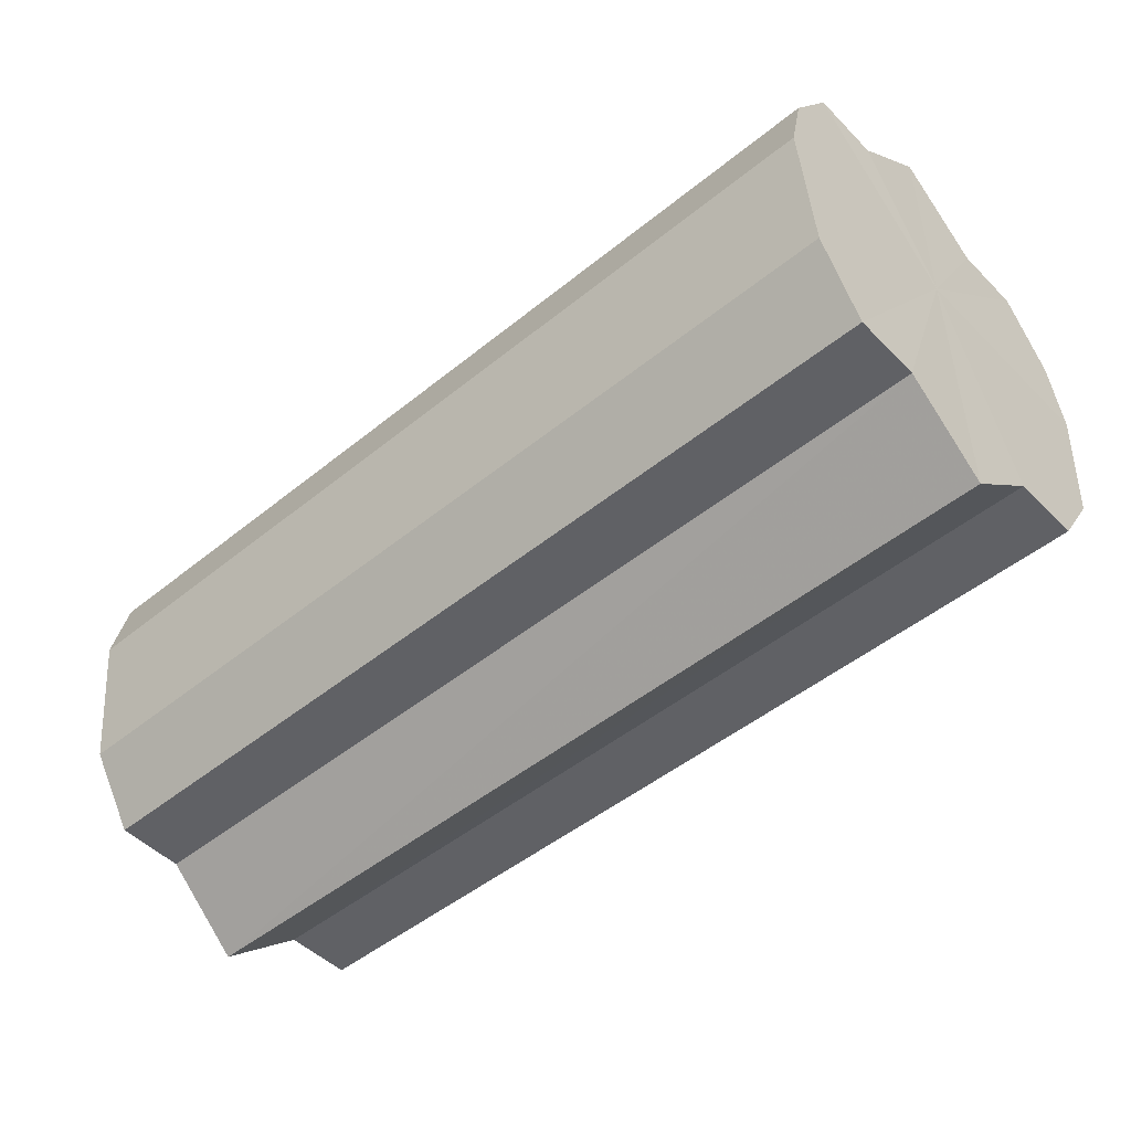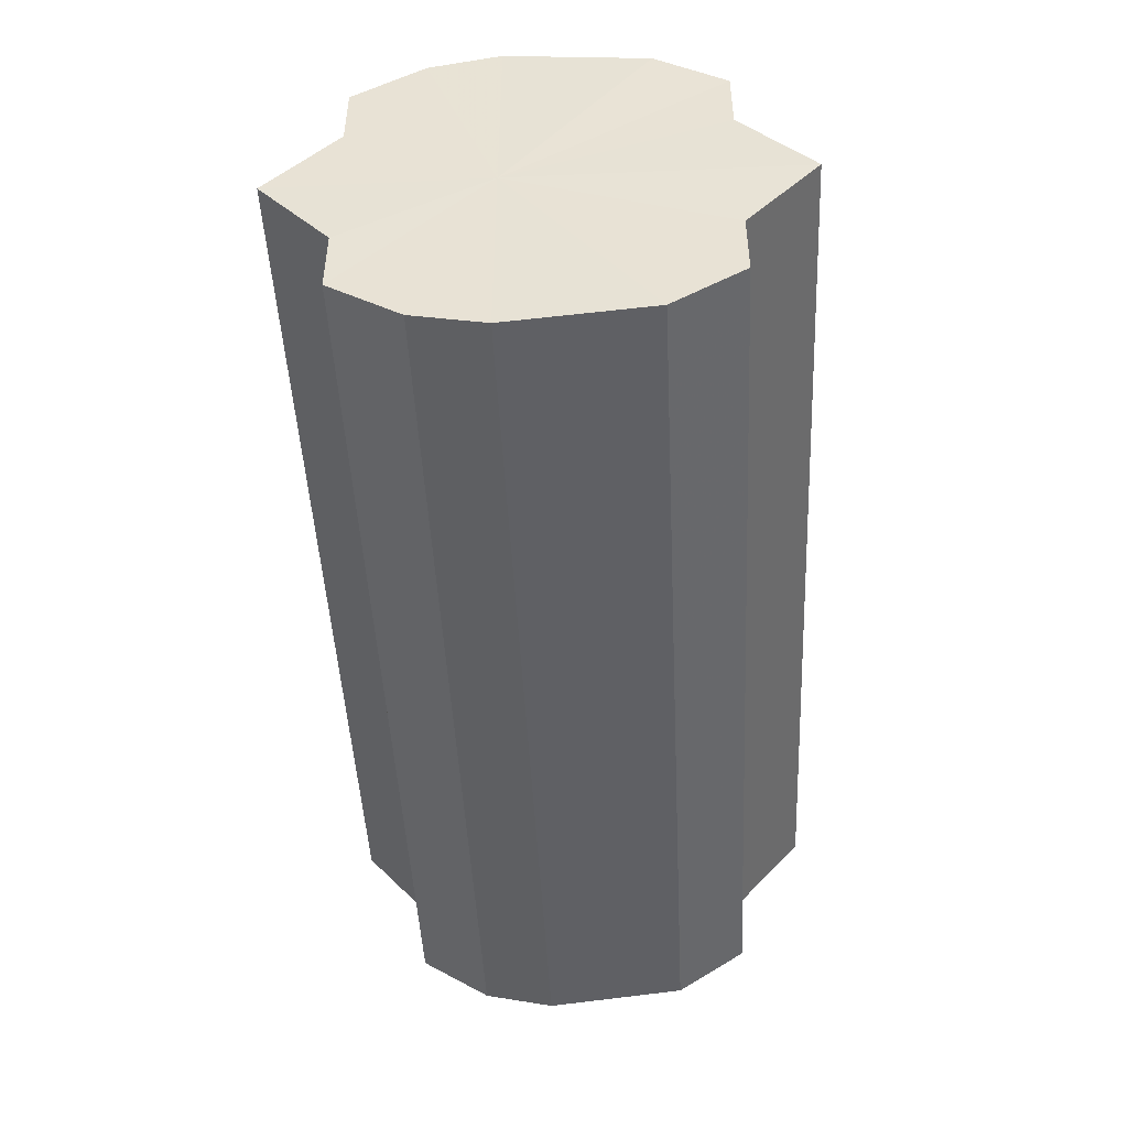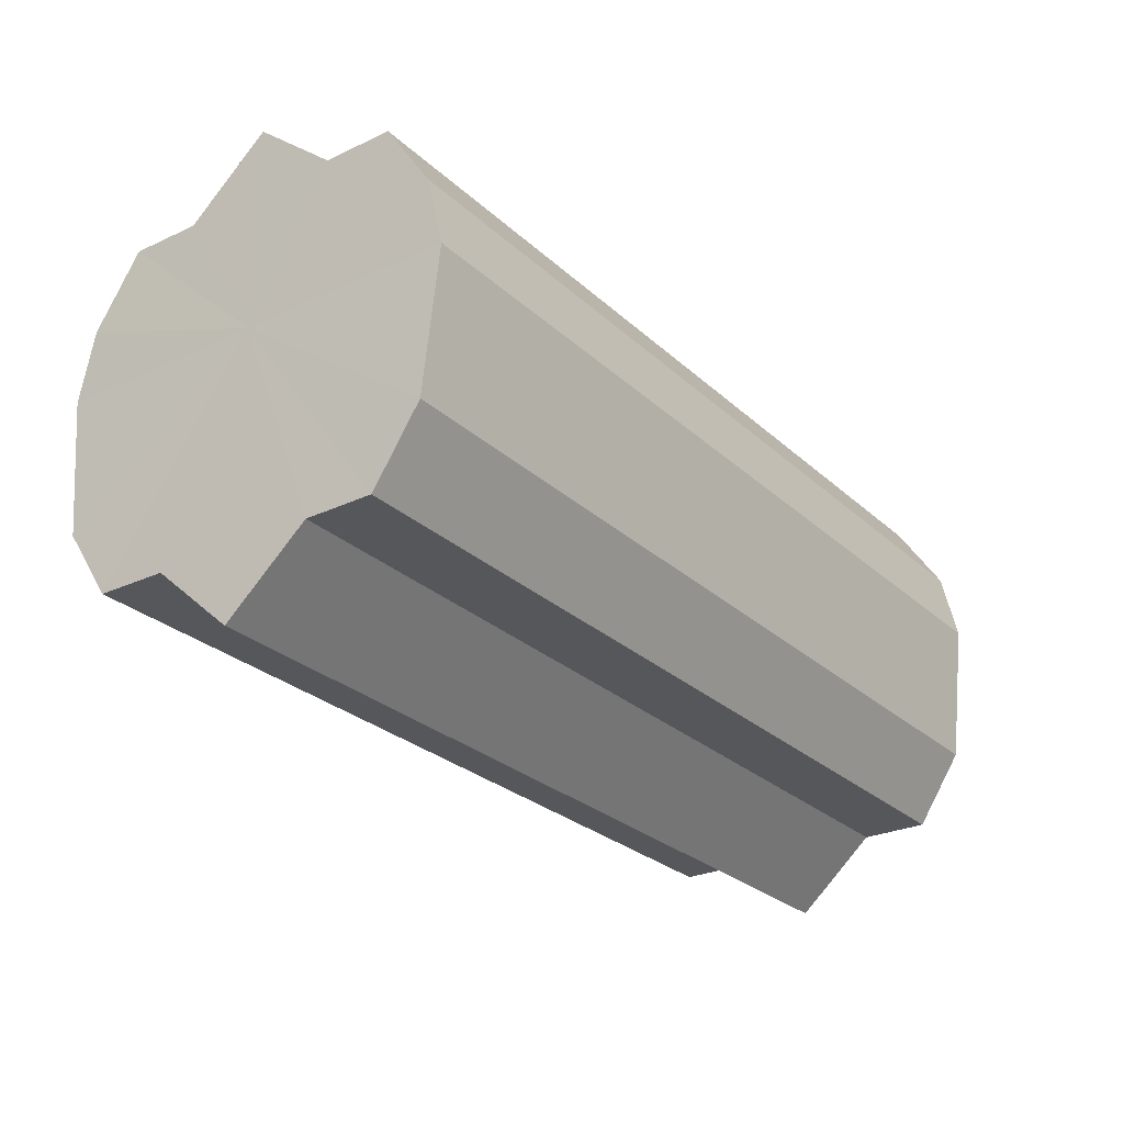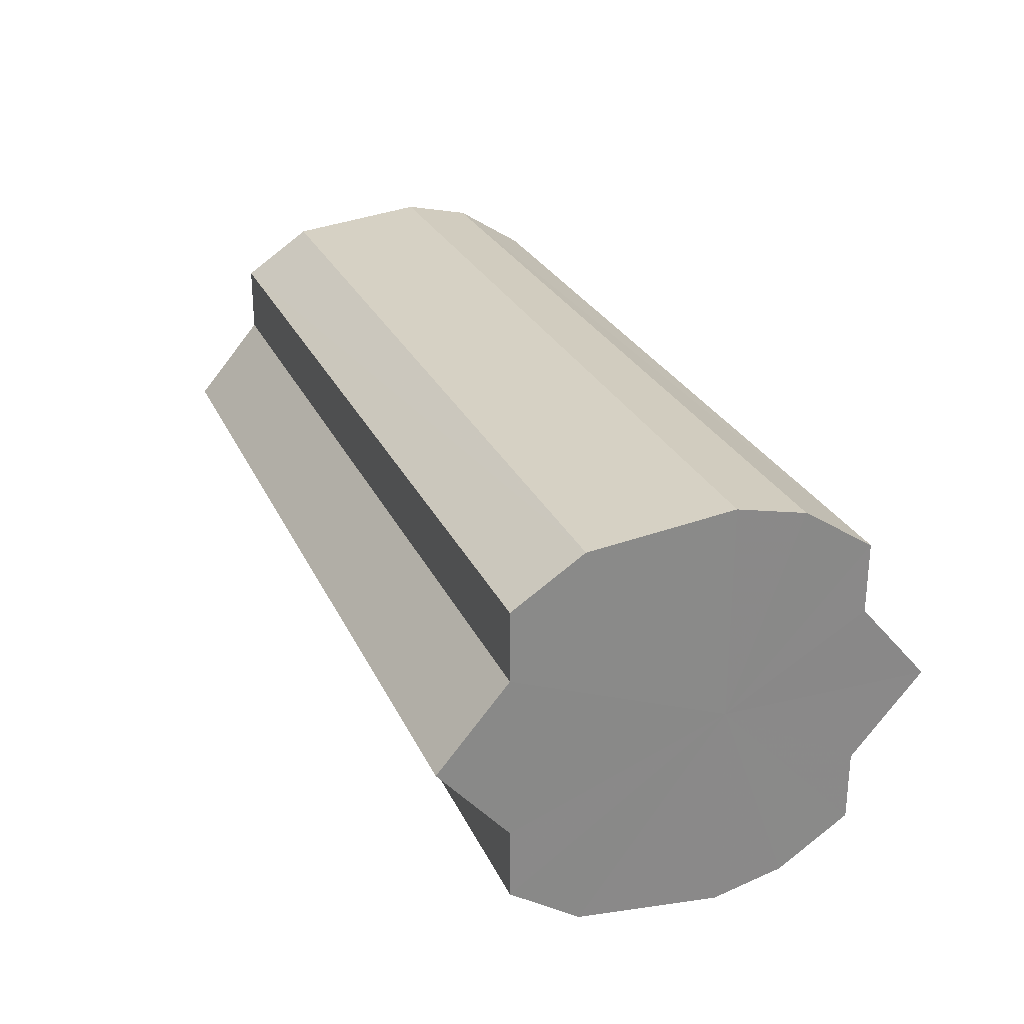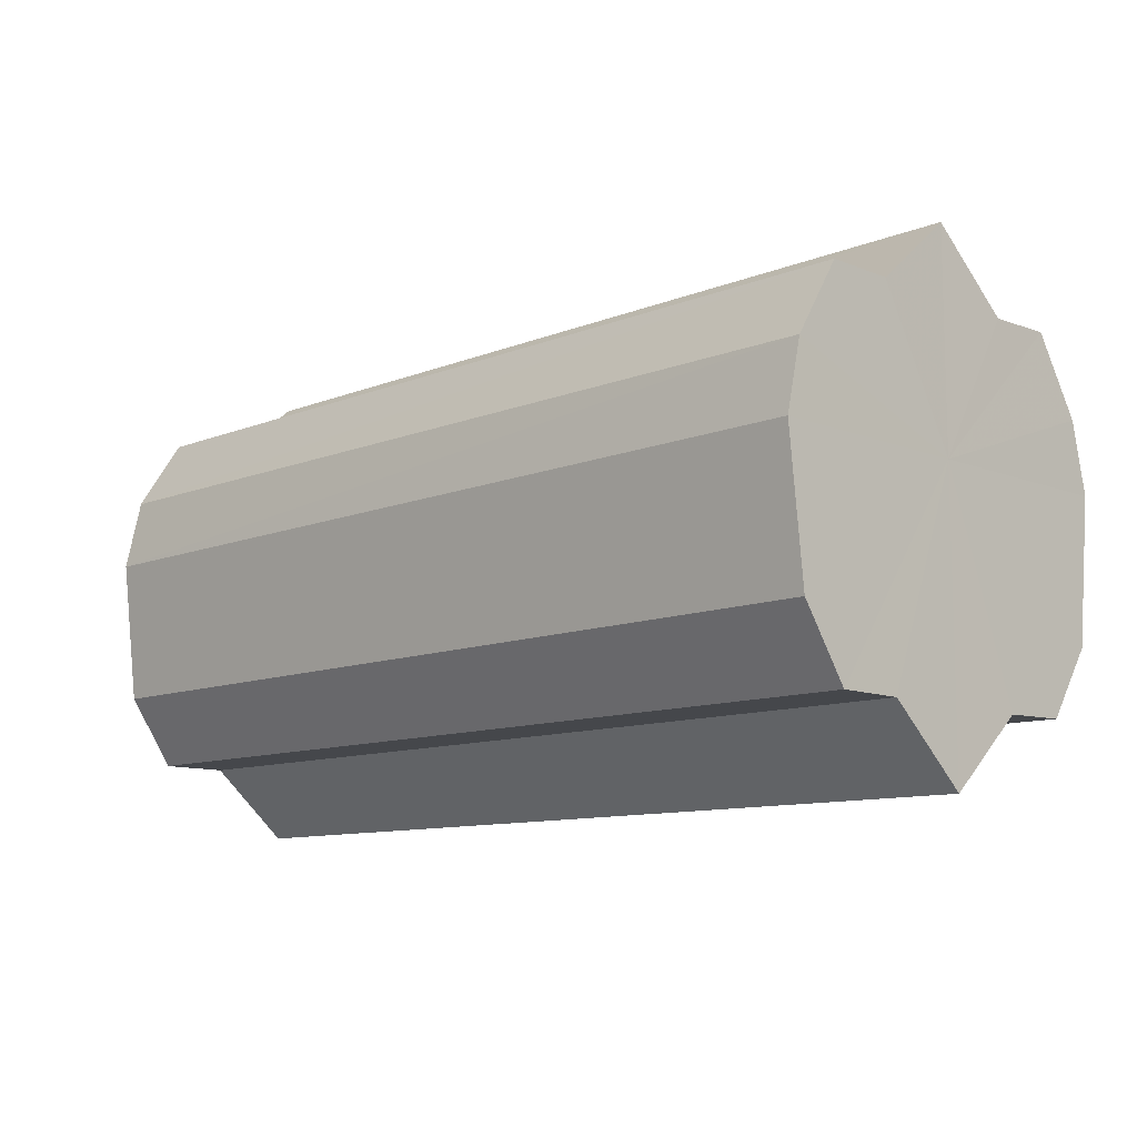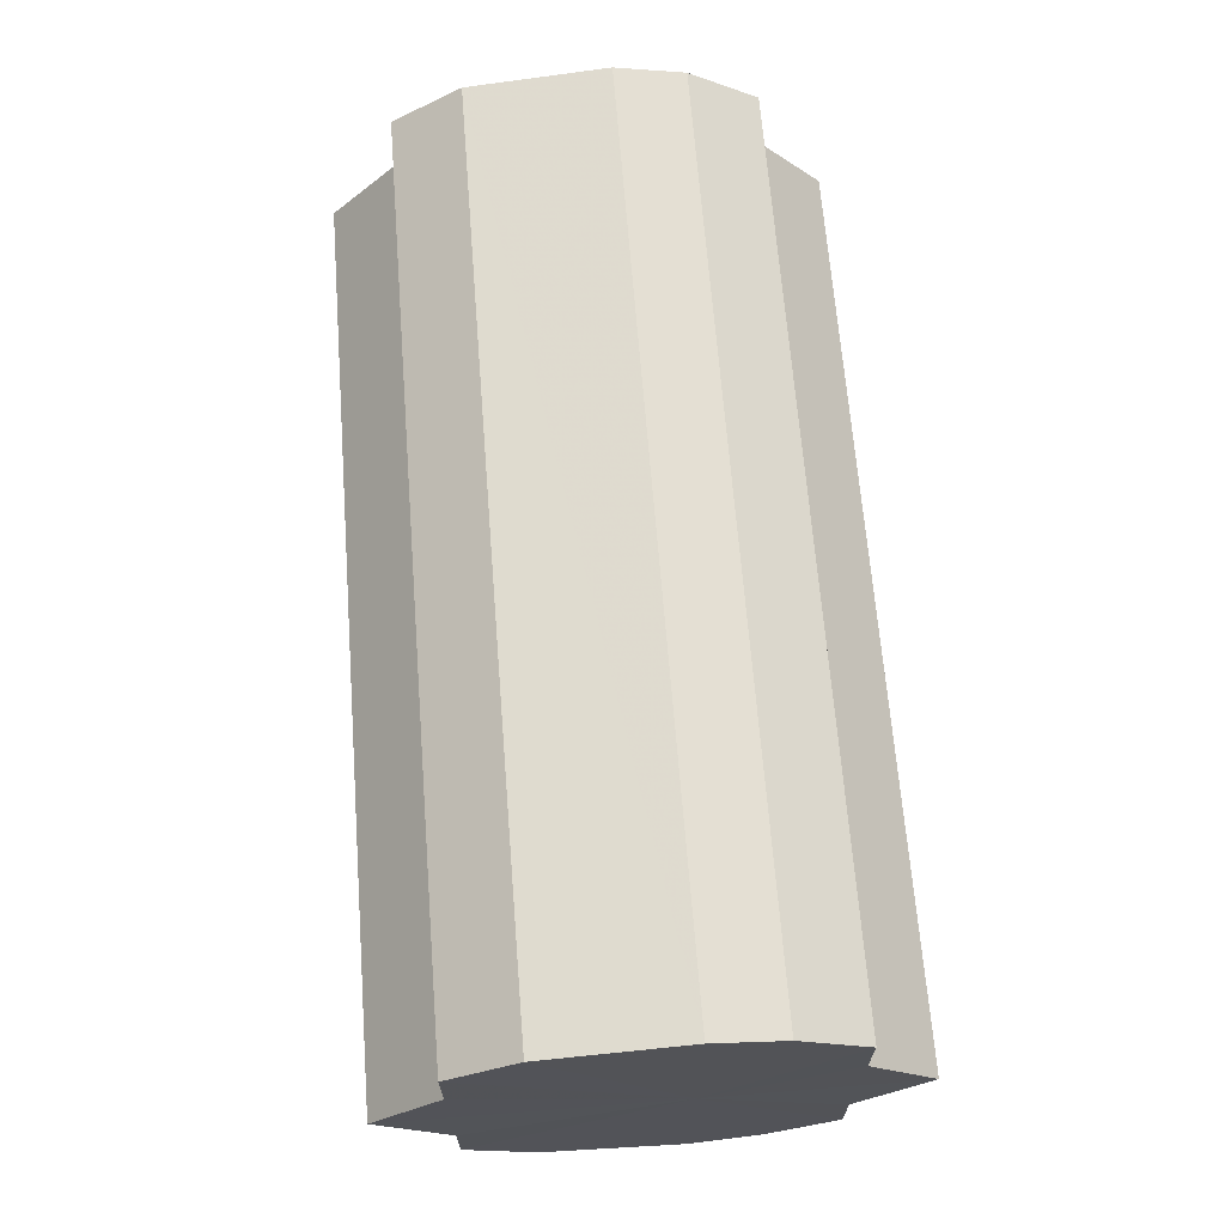
<metadata>
{"format":"obj","ext":"obj","renderer":"f3d","projection":"perspective","resolution":1024,"background":"white","views":[{"elev":-48.5,"azim":-137.9,"up":"+Y"},{"elev":-47.4,"azim":-87.2,"up":"+Z"},{"elev":-27.0,"azim":-54.0,"up":"+Y"},{"elev":26.8,"azim":69.2,"up":"+Z"},{"elev":-10.4,"azim":45.2,"up":"+Y"},{"elev":66.9,"azim":85.5,"up":"+Z"}]}
</metadata>
<code>
o 16257
v 2234 1872 7.31
v 2234 1872 7.308
v 2234 1872 7.31
v 2234 1872 7.301
v 2234 1872 7.308
v 2234 1872 7.308
v 2234 1872 7.308
v 2234 1872 7.292
v 2234 1872 7.301
v 2234 1872 7.28
v 2234 1872 7.292
v 2234 1872 7.301
v 2234 1872 7.301
v 2234 1872 7.292
v 2234 1872 7.292
v 2234 1872 7.28
v 2234 1872 7.28
v 2234 1872 7.292
v 2234 1872 7.292
v 2234 1872 7.301
v 2234 1872 7.301
v 2234 1872 7.308
v 2234 1872 7.308
v 2234 1872 7.31
v 2234 1872 7.31
v 2234 1872 7.308
v 2234 1872 7.308
v 2234 1872 7.301
v 2234 1872 7.301
v 2234 1872 7.292
v 2234 1872 7.292
v 2234 1872 7.28
v 2234 1872 7.28
v 2234 1872 7.28
v 2234 1872 7.292
v 2234 1872 7.269
v 2234 1872 7.301
v 2234 1872 7.259
v 2234 1872 7.308
v 2234 1872 7.252
v 2234 1872 7.31
v 2234 1872 7.25
v 2234 1872 7.308
v 2234 1872 7.252
v 2234 1872 7.301
v 2234 1872 7.259
v 2234 1872 7.292
v 2234 1872 7.269
v 2234 1872 7.28
v 2234 1872 7.269
v 2234 1872 7.28
v 2234 1872 7.259
v 2234 1872 7.269
v 2234 1872 7.252
v 2234 1872 7.259
v 2234 1872 7.25
v 2234 1872 7.252
v 2234 1872 7.252
v 2234 1872 7.25
v 2234 1872 7.259
v 2234 1872 7.252
v 2234 1872 7.269
v 2234 1872 7.259
v 2234 1872 7.28
v 2234 1872 7.269
v 2234 1872 7.28
v 2234 1872 7.269
v 2234 1872 7.259
v 2234 1872 7.269
v 2234 1872 7.252
v 2234 1872 7.259
v 2234 1872 7.25
v 2234 1872 7.252
v 2234 1872 7.252
v 2234 1872 7.25
v 2234 1872 7.259
v 2234 1872 7.252
v 2234 1872 7.269
v 2234 1872 7.259
v 2234 1872 7.28
v 2234 1872 7.269
v 2234 1872 7.28
v 2234 1872 7.31
v 2234 1872 7.308
v 2234 1872 7.308
v 2234 1872 7.301
v 2234 1872 7.301
v 2234 1872 7.292
v 2234 1872 7.292
v 2234 1872 7.28
v 2234 1872 7.28
v 2234 1872 7.269
v 2234 1872 7.269
v 2234 1872 7.259
v 2234 1872 7.259
v 2234 1872 7.252
v 2234 1872 7.252
v 2234 1872 7.25
f 1 2 3
f 2 4 5
f 6 1 7
f 4 8 9
f 8 10 11
f 12 6 13
f 14 12 15
f 16 14 17
f 17 18 19
f 19 20 21
f 21 22 23
f 23 24 25
f 25 26 27
f 27 28 29
f 29 30 31
f 31 32 33
f 34 32 35
f 34 36 32
f 34 35 37
f 34 38 36
f 34 37 39
f 34 40 38
f 34 39 41
f 34 42 40
f 34 41 43
f 34 44 42
f 34 43 45
f 34 46 44
f 34 45 47
f 34 48 46
f 34 47 49
f 34 49 48
f 50 49 51
f 52 53 50
f 54 55 52
f 56 57 54
f 58 59 56
f 60 61 58
f 62 63 60
f 64 65 62
f 66 67 64
f 67 68 69
f 68 70 71
f 70 72 73
f 72 74 75
f 74 76 77
f 76 78 79
f 78 80 81
f 82 83 84
f 82 85 83
f 82 84 86
f 82 87 85
f 82 86 88
f 82 89 87
f 82 88 90
f 82 91 89
f 82 90 92
f 82 93 91
f 82 92 94
f 82 95 93
f 82 94 96
f 82 97 95
f 82 96 98
f 82 98 97

</code>
